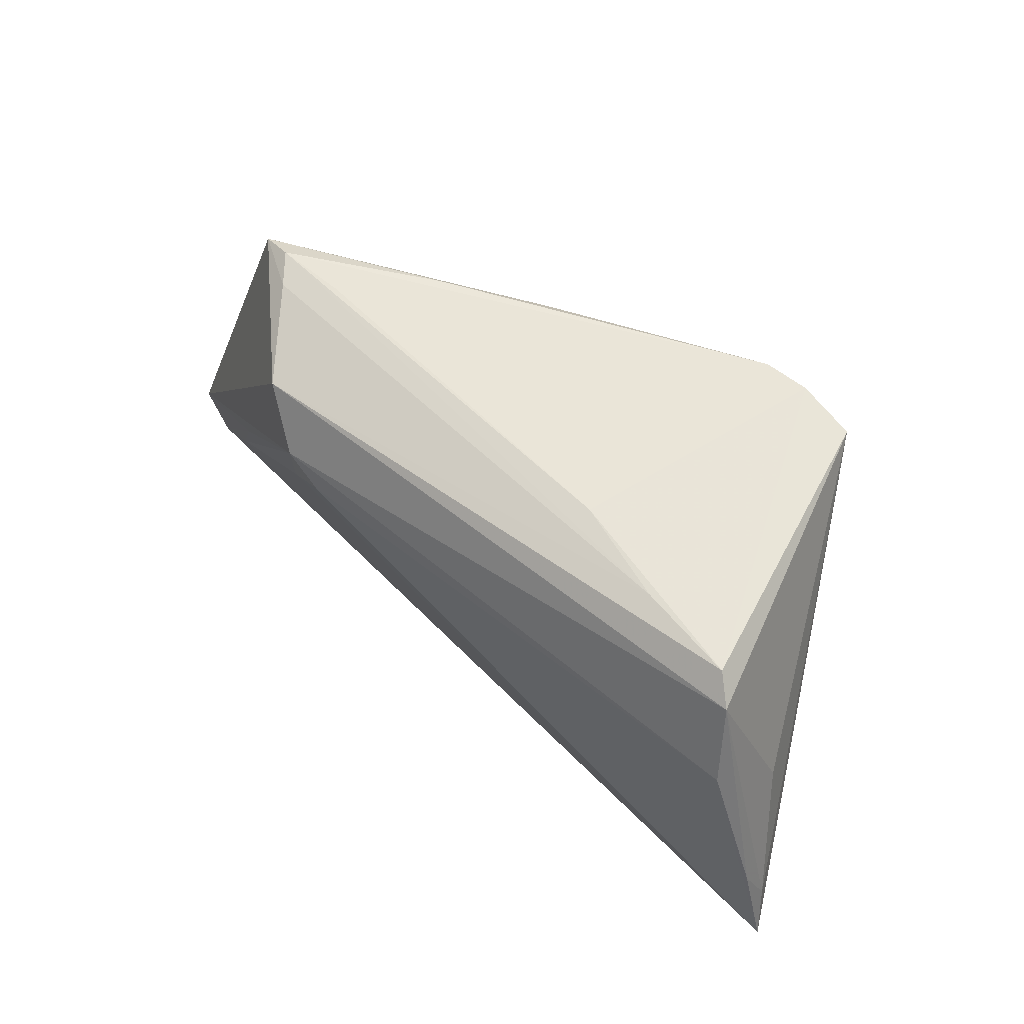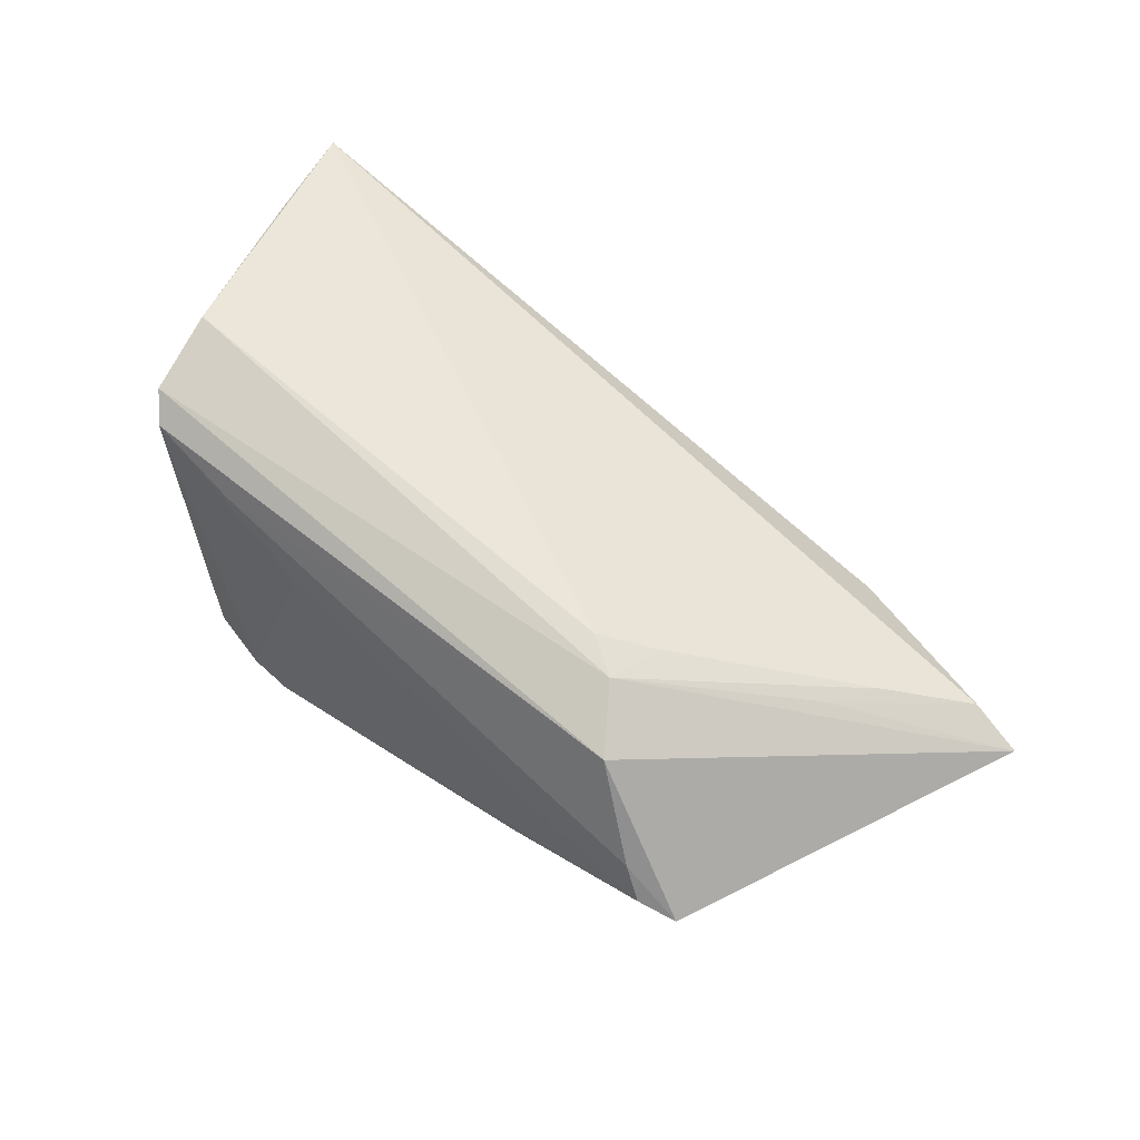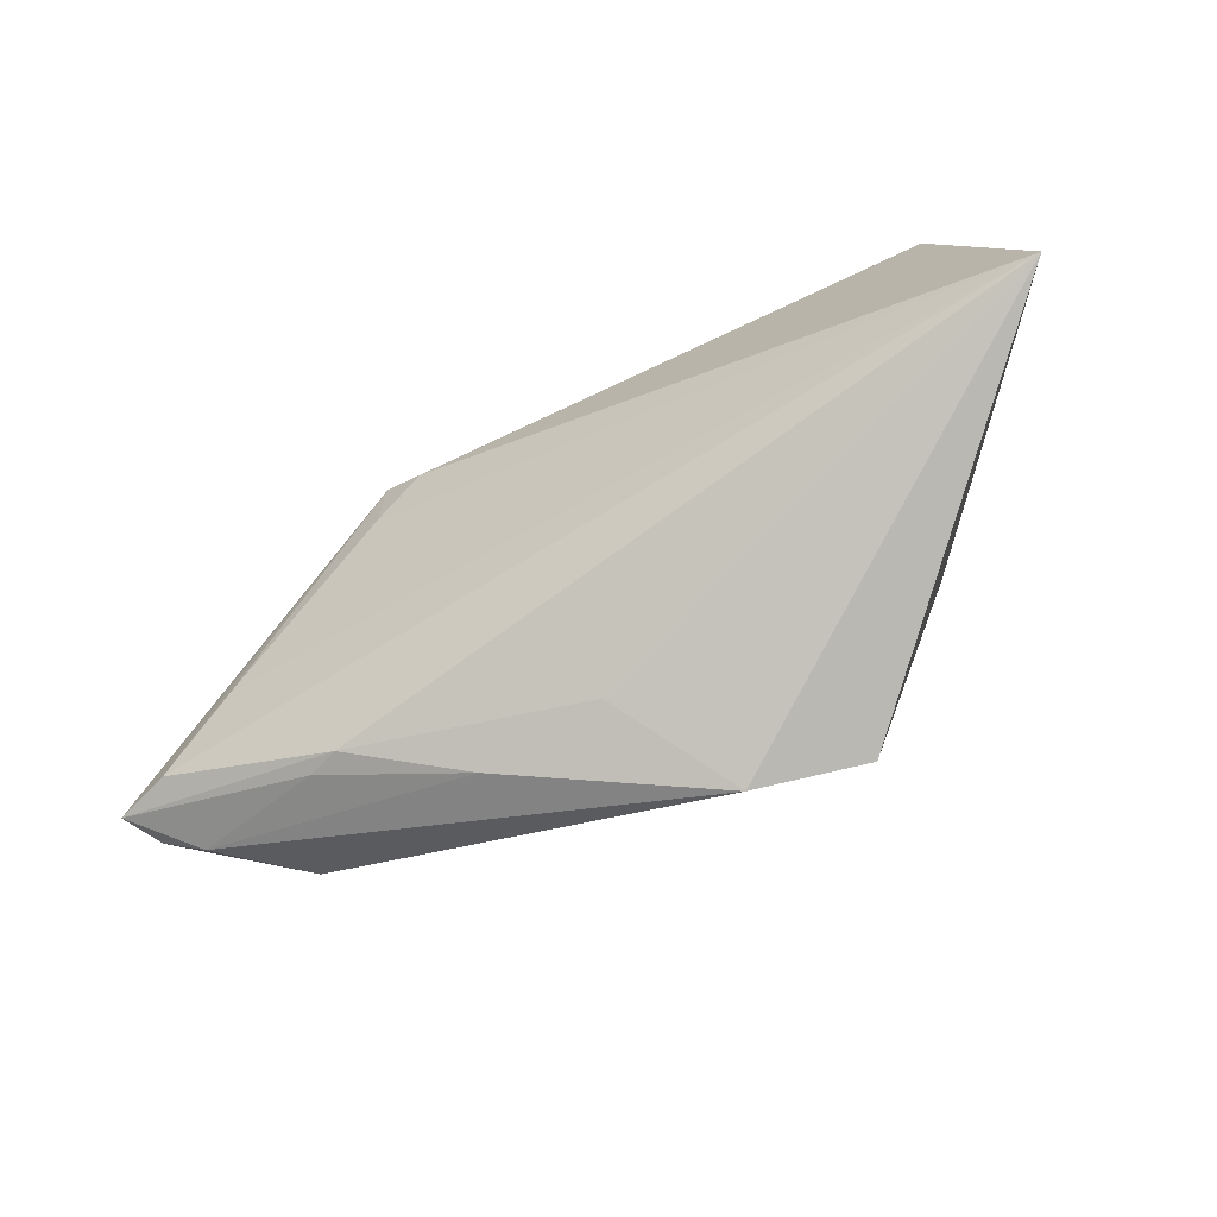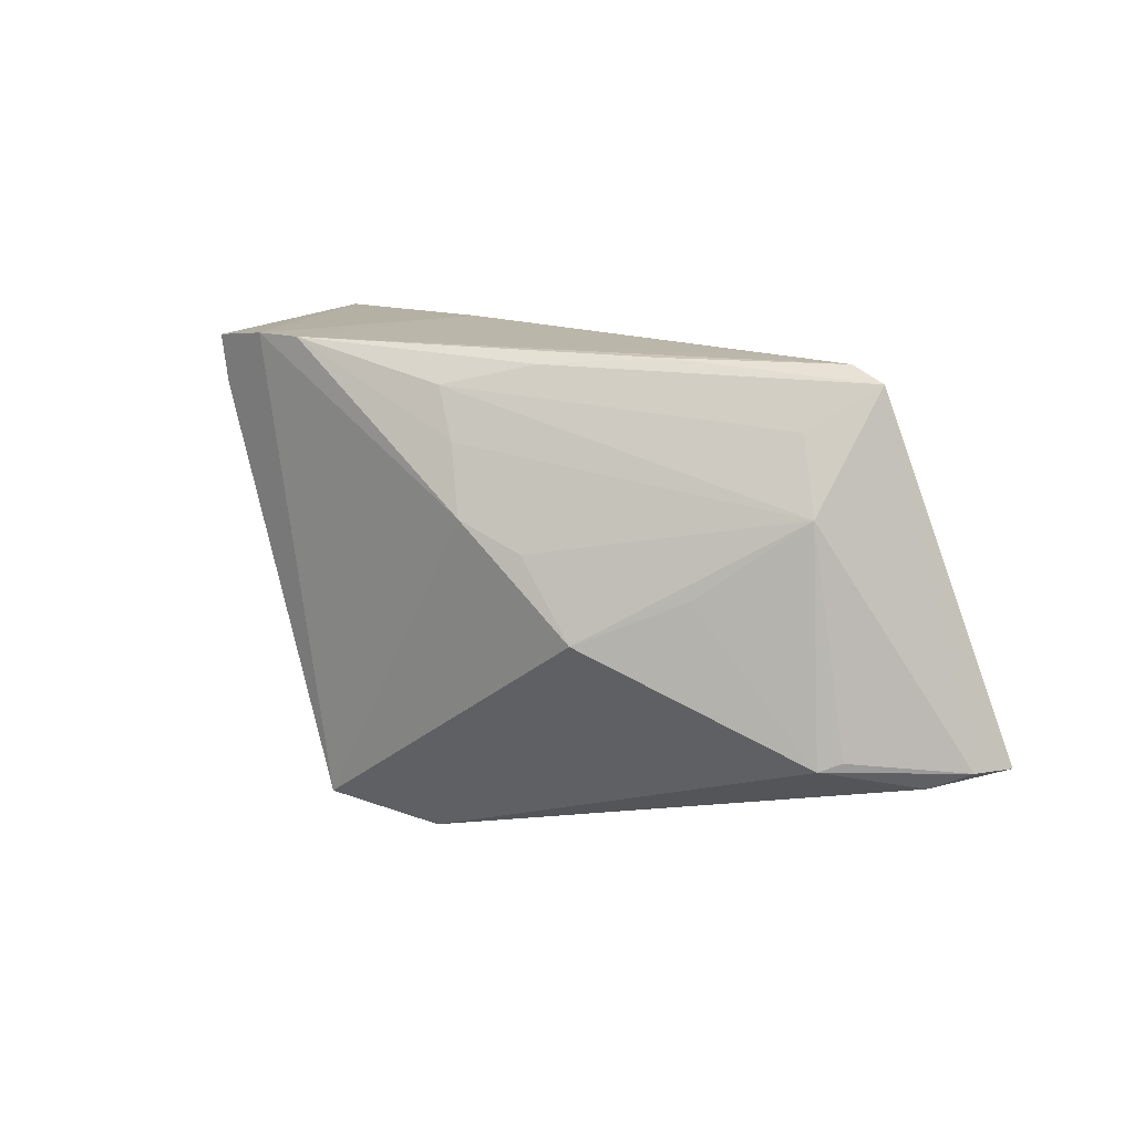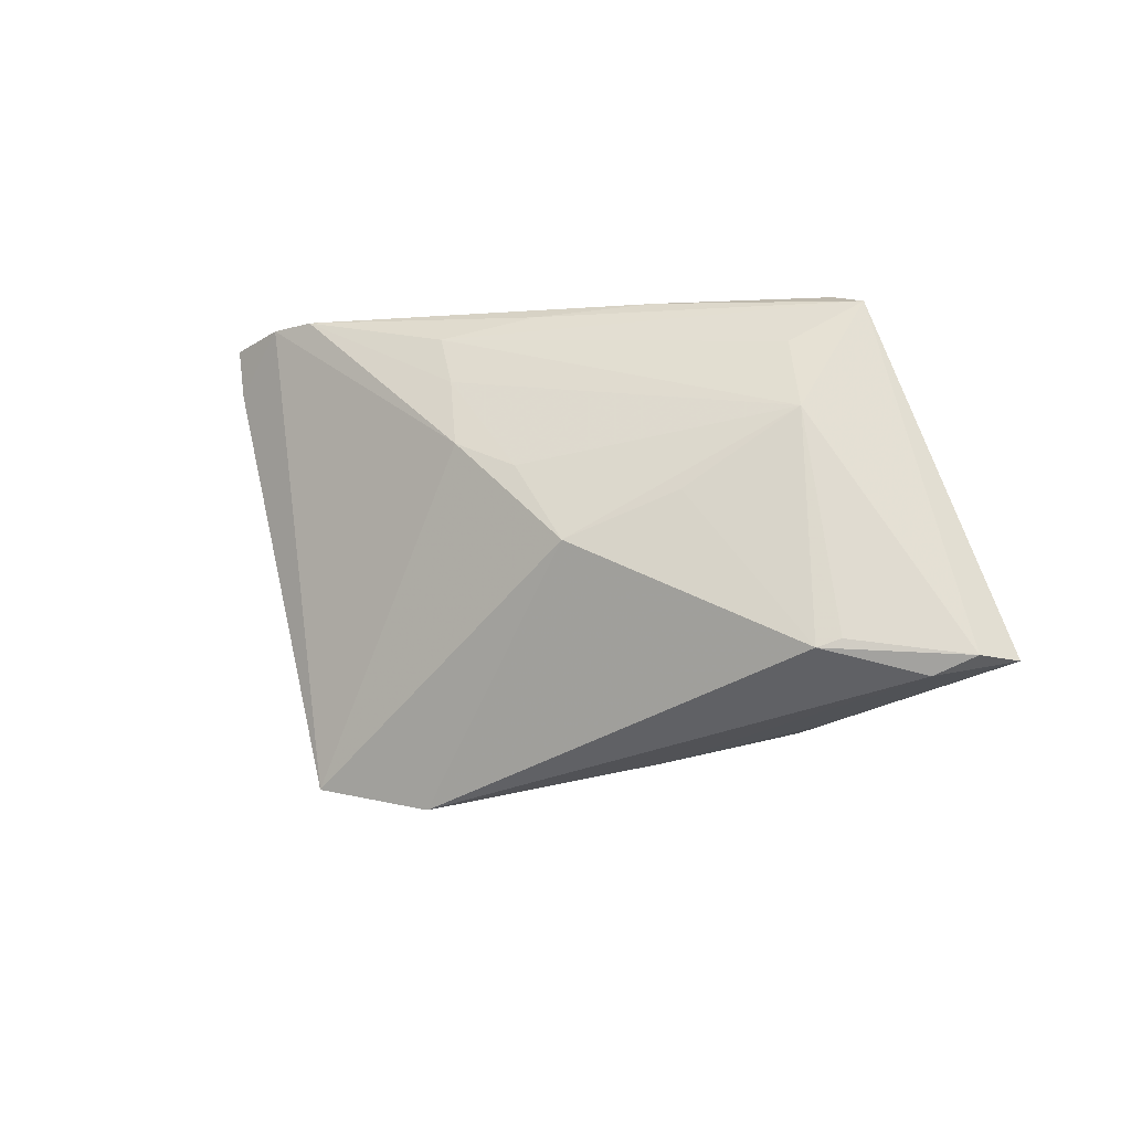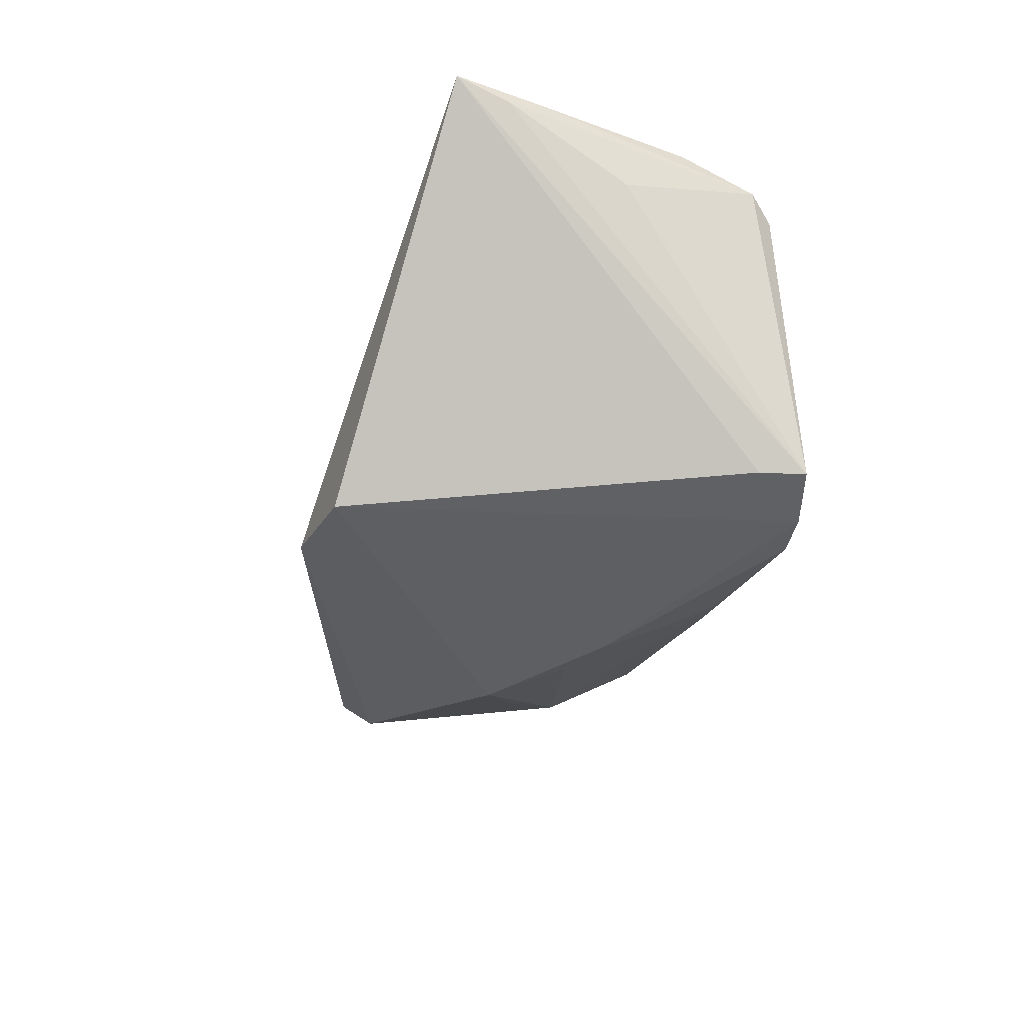
<metadata>
{"format":"obj","ext":"obj","renderer":"f3d","projection":"perspective","resolution":1024,"background":"white","views":[{"elev":50.6,"azim":40.7,"up":"+Y"},{"elev":62.3,"azim":-140.2,"up":"+Z"},{"elev":-77.8,"azim":25.1,"up":"+Y"},{"elev":20.5,"azim":-146.4,"up":"+Y"},{"elev":-6.0,"azim":-144.9,"up":"+Y"},{"elev":-39.4,"azim":76.4,"up":"+Z"}]}
</metadata>
<code>
v -0.0274 0.006072 -0.01541
v 0.03202 0.03122 -0.02121
v -0.01862 -0.02585 -0.005761
v 0.03883 0.02341 -0.01989
v -0.04417 -0.007424 0.01129
v -0.06093 -0.01436 0.004252
v -0.03684 -0.02138 0.001008
v -0.05393 -0.01537 0.006884
v 0.007793 -0.03157 -0.01861
v -0.02581 0.02473 0.01947
v -0.03395 0.03007 0.008639
v -0.01696 0.03157 -0.00484
v 0.0004382 0.01308 -0.02286
v -0.0581 -0.01382 -0.0006788
v -0.03699 0.03157 0.004896
v 0.05825 -0.009682 0.02081
v 0.00671 0.02761 -0.01781
v 0.03979 0.0296 -0.01976
v -0.02041 0.01716 0.02255
v -0.02708 0.03112 0.005216
v -0.03901 0.01601 -0.007211
v 0.003493 0.02151 -0.01987
v 0.0596 -0.0147 0.01854
v 0.03534 0.02625 0.01529
v -0.04029 -0.0005786 0.01346
v 0.0221 -0.02905 -0.02238
v -0.01538 0.0001671 -0.02266
v -0.003432 0.03031 -0.01171
v -0.03513 0.02489 -0.003129
v -0.04324 -0.01302 -0.01214
v -0.04566 -0.01196 -0.01027
v -0.05321 -0.01619 -0.003008
v -0.007658 0.009815 -0.02155
v 0.0483 0.02491 0.01773
v -0.02221 0.009555 0.02043
v -0.04195 0.0302 0.003543
v 0.051 0.02172 0.02003
v 0.0222 0.02816 0.0109
v 0.02598 0.03157 -0.02118
v 0.0528 0.01122 0.02286
v -0.002501 -0.02662 -0.003662
v 0.06093 -0.02208 0.02016
v -0.01547 0.01394 0.02286
v -0.03293 -0.0222 0.002572
v 0.05482 0.002332 0.01243
f 6 19 10
f 6 10 36
f 42 26 4
f 4 18 42
f 2 4 26
f 18 4 2
f 25 19 6
f 6 8 25
f 44 8 6
f 42 8 44
f 44 41 42
f 3 41 44
f 15 39 12
f 12 36 15
f 14 32 6
f 6 36 14
f 14 36 21
f 3 32 9
f 9 41 3
f 9 27 26
f 9 26 42
f 42 41 9
f 19 25 5
f 5 25 8
f 5 8 42
f 7 44 6
f 3 44 7
f 6 32 7
f 7 32 3
f 21 36 29
f 29 17 21
f 36 17 29
f 33 27 21
f 36 12 28
f 28 17 36
f 28 12 39
f 39 17 28
f 21 27 1
f 30 9 32
f 27 9 30
f 32 14 30
f 30 1 27
f 21 1 30
f 15 36 11
f 11 36 10
f 20 39 15
f 35 43 19
f 19 5 35
f 42 43 35
f 35 5 42
f 21 17 22
f 22 33 21
f 22 17 39
f 31 14 21
f 21 30 31
f 31 30 14
f 18 2 34
f 13 22 39
f 33 22 13
f 27 33 13
f 39 2 13
f 26 27 13
f 13 2 26
f 38 34 2
f 38 2 39
f 39 20 38
f 38 20 15
f 19 43 40
f 40 43 42
f 42 16 40
f 23 16 42
f 42 18 23
f 18 45 23
f 15 11 24
f 24 38 15
f 34 38 24
f 24 11 10
f 10 34 24
f 18 34 37
f 37 45 18
f 19 40 37
f 37 10 19
f 37 34 10
f 37 23 45
f 37 40 16
f 16 23 37

</code>
